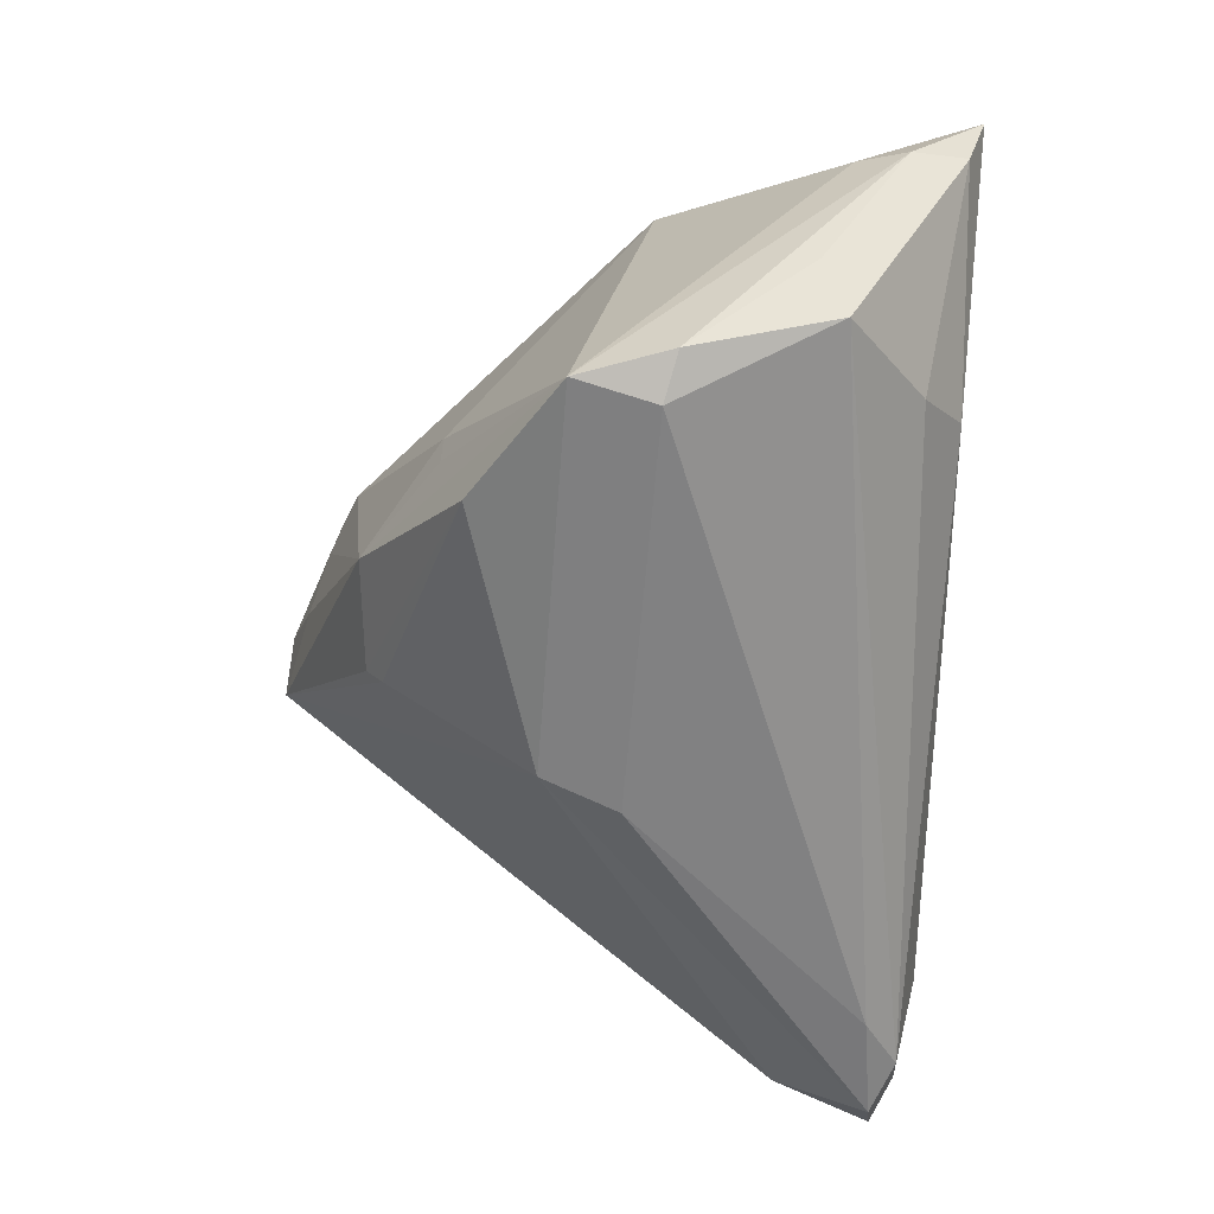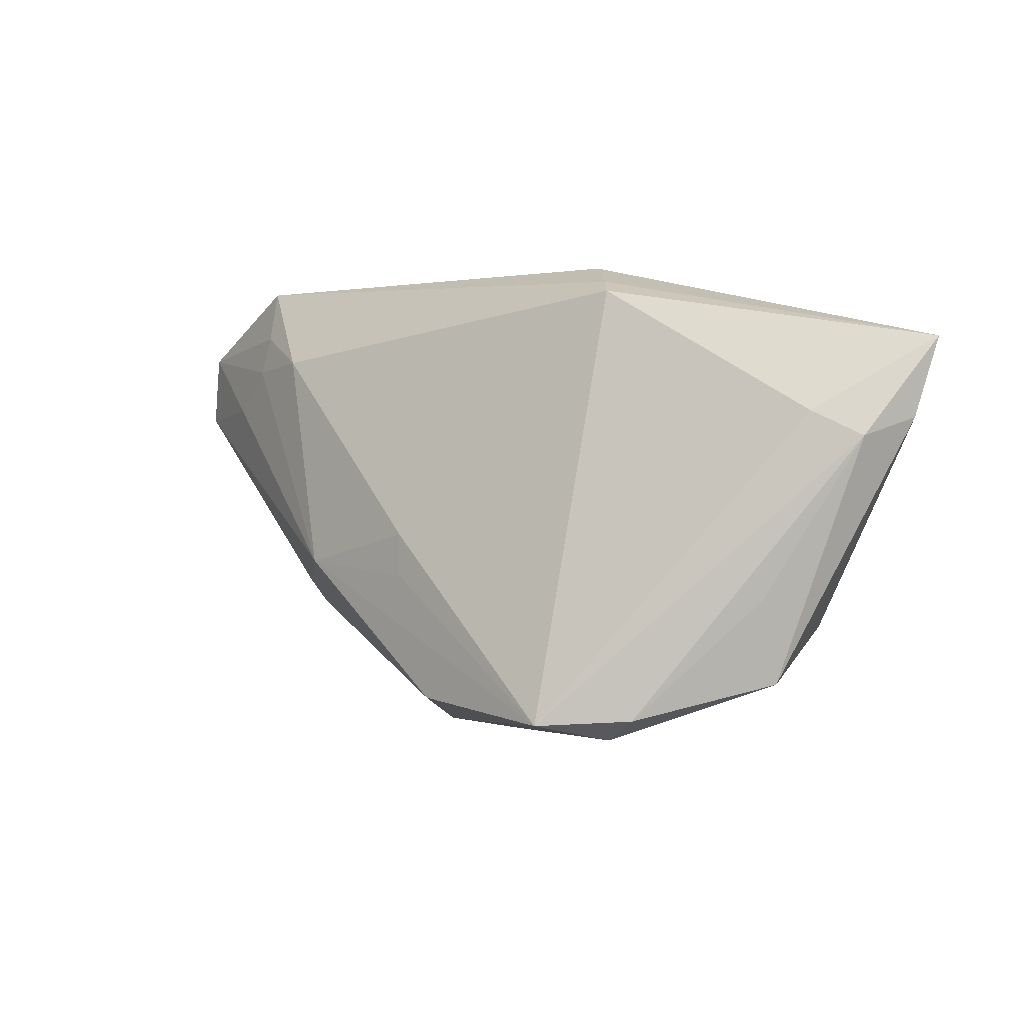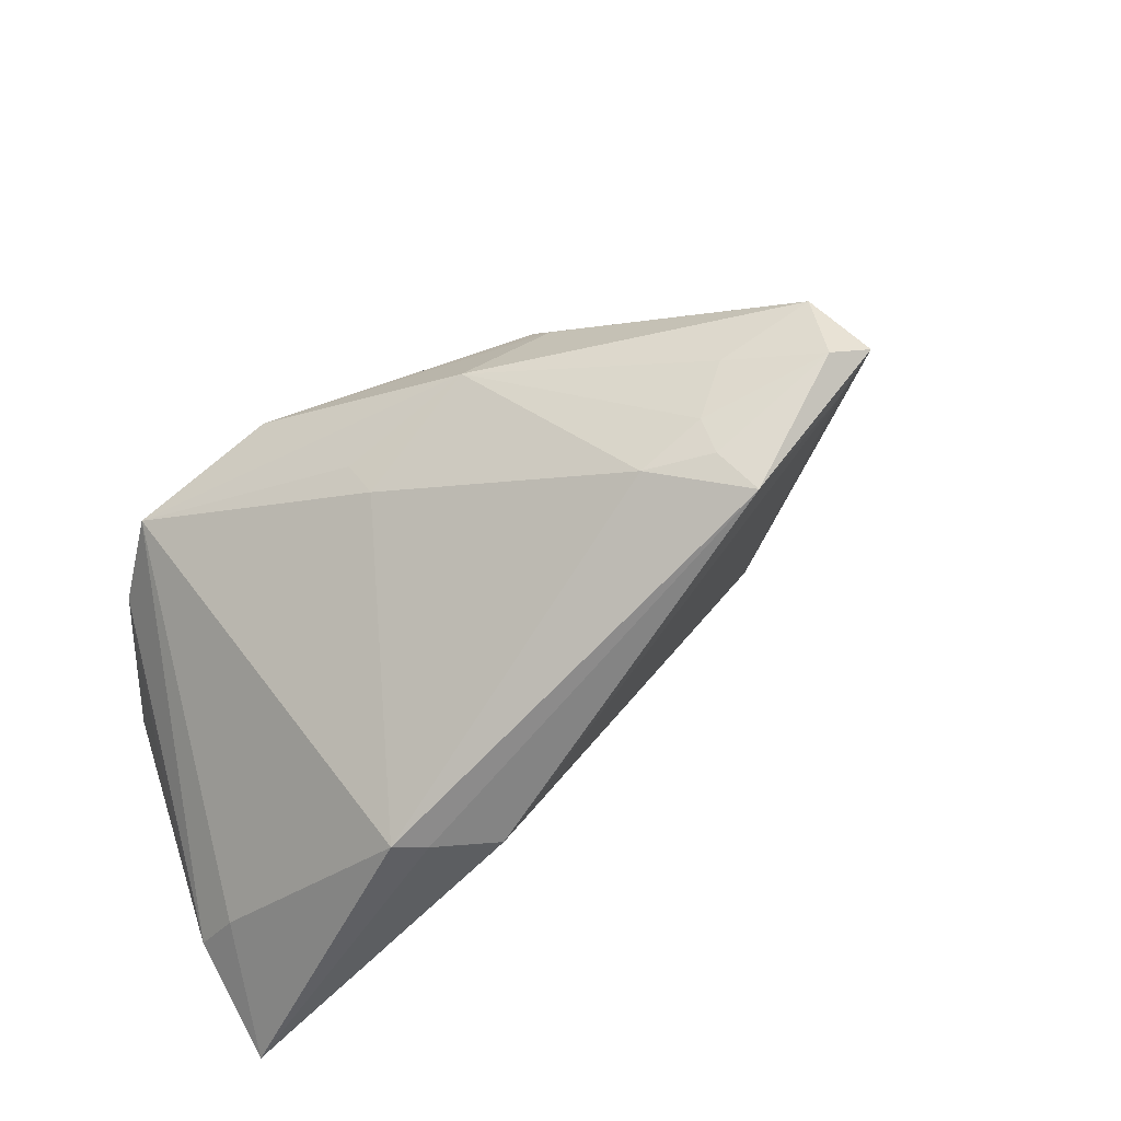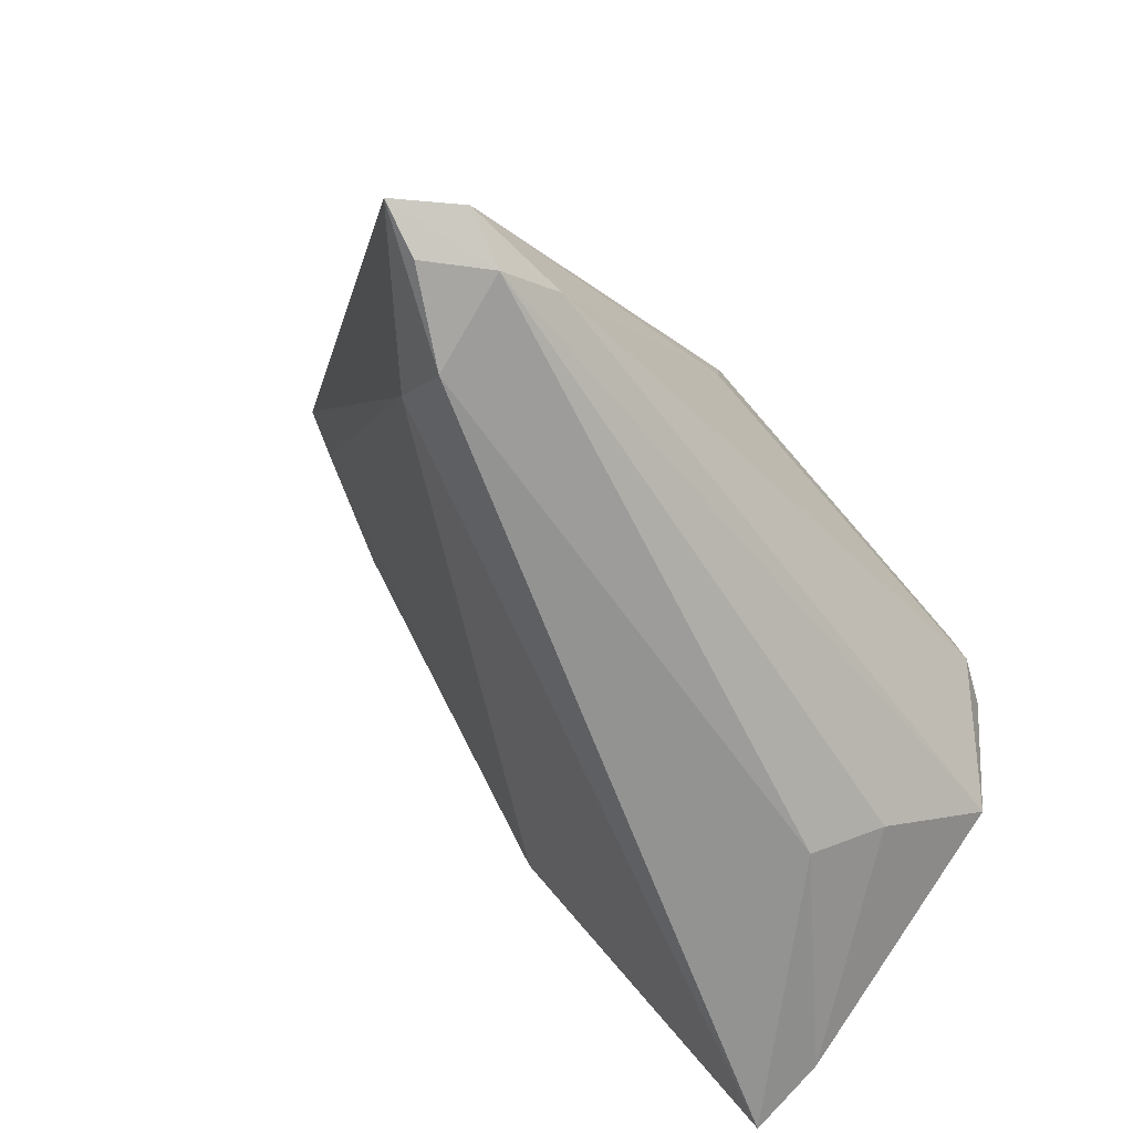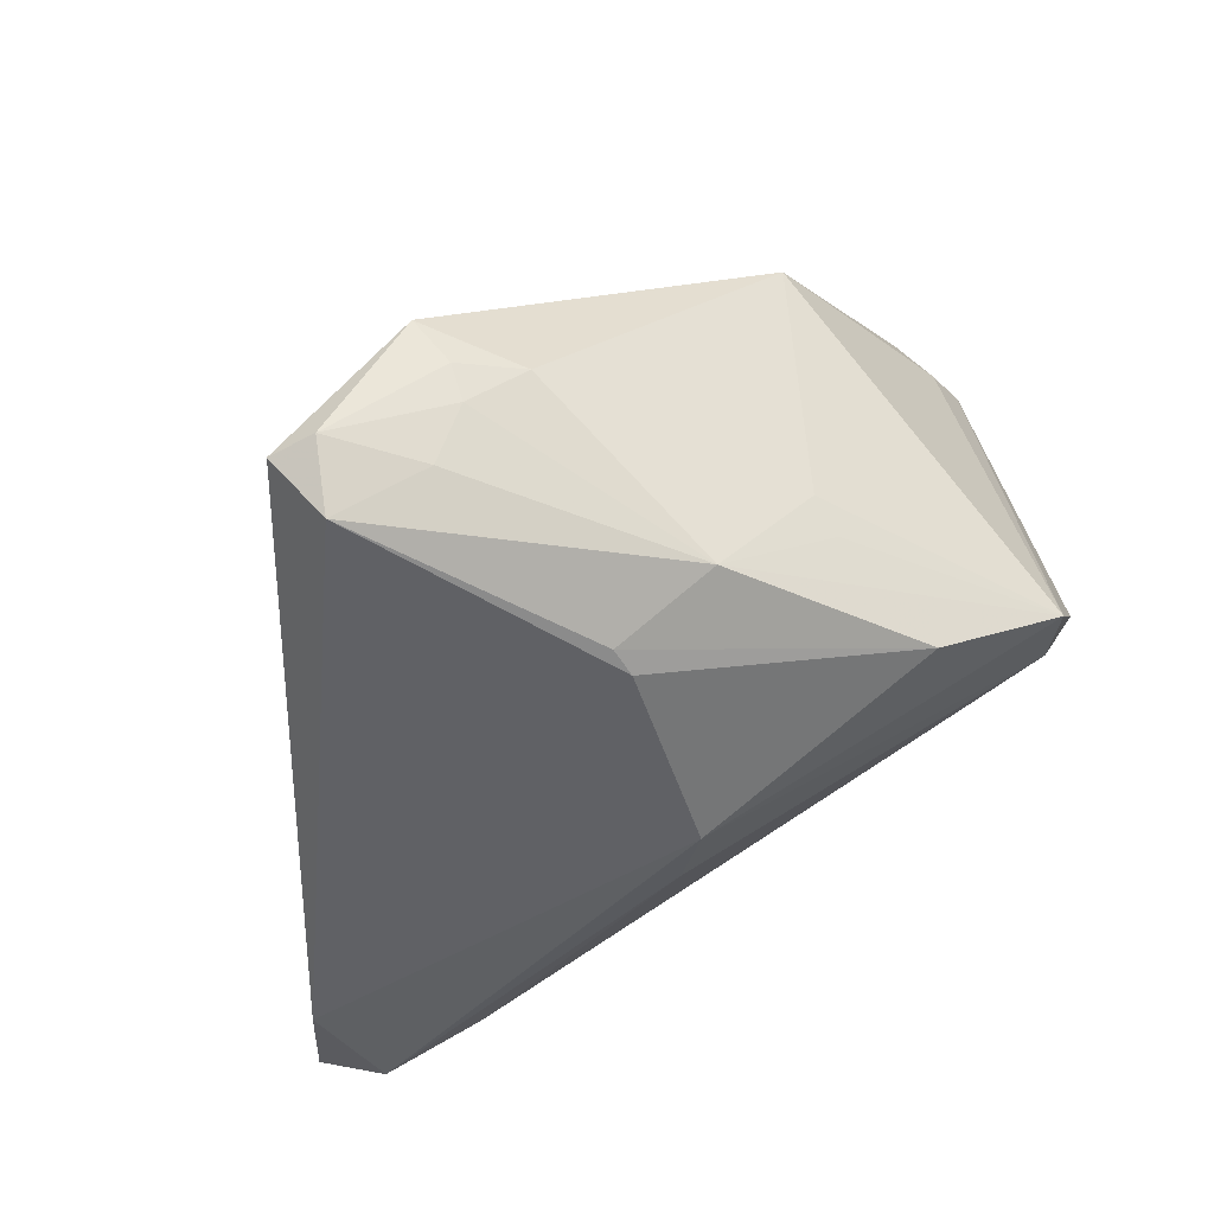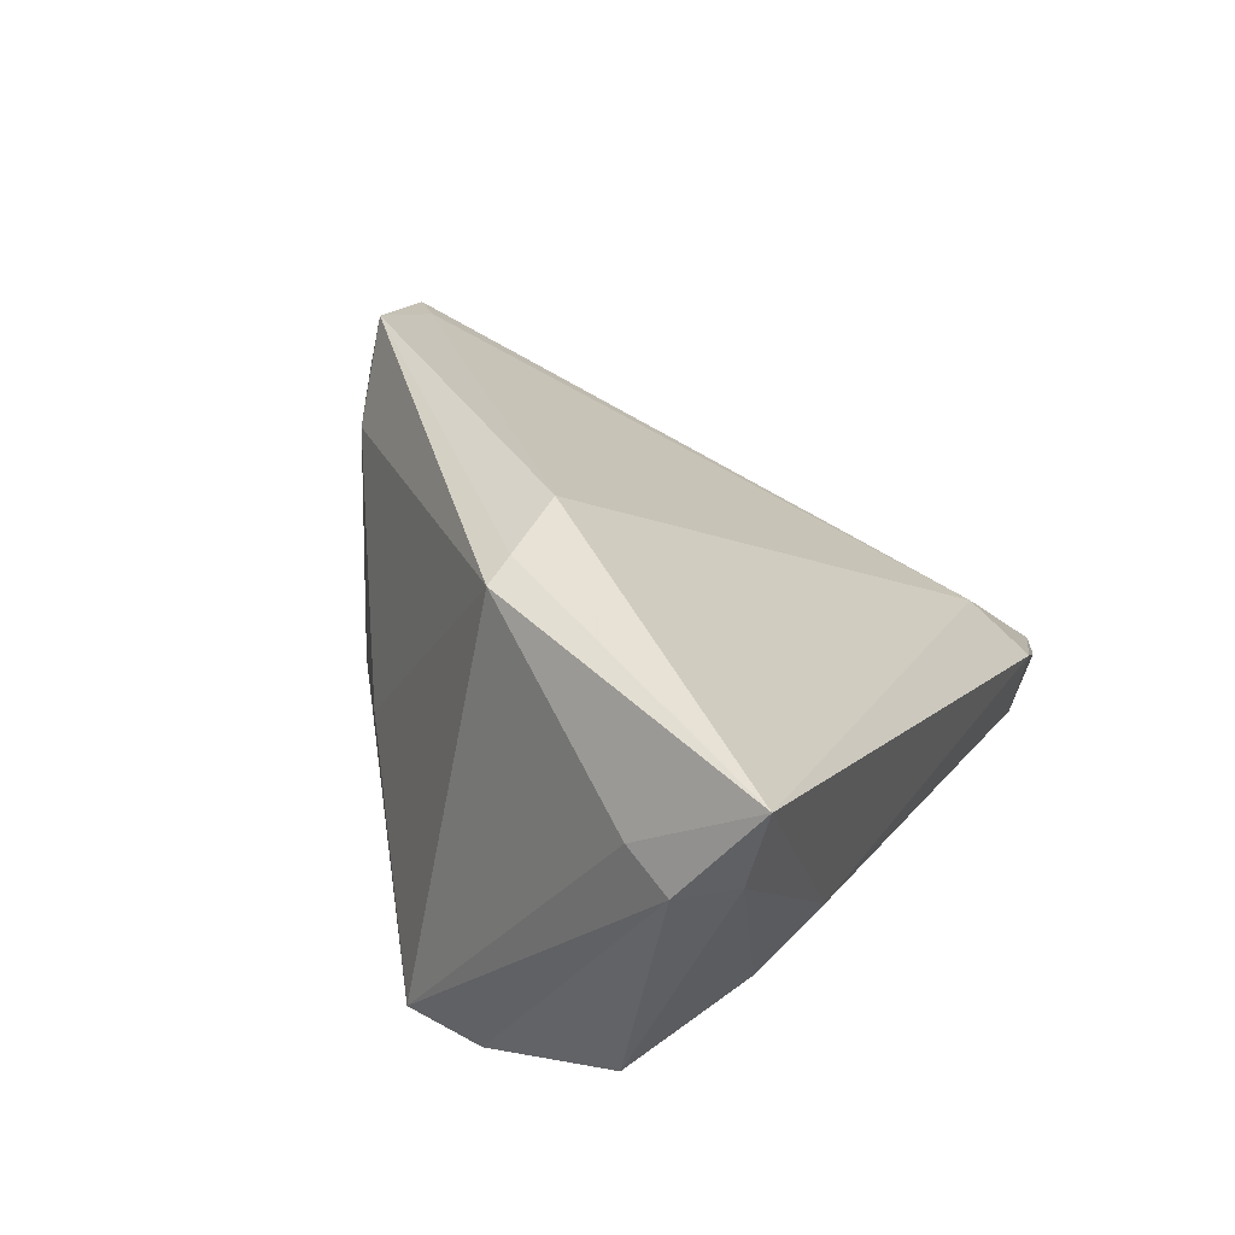
<metadata>
{"format":"obj","ext":"obj","renderer":"f3d","projection":"perspective","resolution":1024,"background":"white","views":[{"elev":-60.5,"azim":-93.6,"up":"+Z"},{"elev":-4.0,"azim":-102.5,"up":"+Z"},{"elev":44.5,"azim":-33.9,"up":"+Y"},{"elev":-63.1,"azim":130.3,"up":"+Y"},{"elev":77.5,"azim":148.8,"up":"+Y"},{"elev":29.5,"azim":-66.3,"up":"+Z"}]}
</metadata>
<code>
v 0.0481 -0.03008 -0.02384
v -0.04964 -0.03287 0.02148
v -0.0297 0.002203 0.03001
v -0.02189 0.0009761 0.03313
v 0.01017 0.03333 -0.005335
v 0.02516 0.04503 0.02637
v 0.04111 -0.0256 -0.02595
v -0.01742 0.02563 -0.0007541
v -0.003281 0.03453 -0.003486
v 0.009688 0.03126 -0.008299
v -0.01725 0.0256 -0.005914
v -0.03346 0.002998 0.02821
v -0.03067 -0.02482 -0.01229
v 0.05452 -0.03106 -0.01854
v 0.002597 0.03691 0.02334
v -0.04453 -0.01266 -0.009509
v 0.01066 0.04019 0.02301
v -0.0487 -0.03011 0.0119
v 0.06056 -0.02867 -0.01983
v -0.02502 -0.03019 -0.005542
v 0.02539 0.0394 0.02815
v 0.05794 -0.01703 -0.01626
v 0.009497 0.03924 0.02752
v 0.01383 0.004038 -0.02595
v -0.04993 -0.02329 0.009473
v 0.03048 0.04353 0.02713
v 0.02866 0.04516 0.01826
v 0.05432 -0.02739 -0.02538
v 0.01666 0.04226 0.01828
v -0.03452 0.003176 -0.02595
v -0.03624 0.01269 -0.02413
v -0.04226 -0.01504 -0.0193
v -0.04737 -0.0177 0.01256
v 0.01069 0.01332 -0.02448
v -0.02038 0.02264 -0.02107
v 0.01048 0.03822 0.03381
v 0.04313 -0.02512 -0.006103
v 0.04449 -0.03287 -0.01292
v -0.0398 0.001843 -0.02357
f 31 34 30
f 39 25 31
f 31 30 39
f 39 30 32
f 2 4 3
f 37 21 4
f 37 4 2
f 4 21 36
f 36 3 4
f 35 34 31
f 31 9 35
f 17 9 15
f 11 9 31
f 19 14 1
f 32 1 13
f 13 1 20
f 18 25 32
f 32 13 18
f 2 25 18
f 18 13 20
f 18 20 2
f 24 30 34
f 32 25 16
f 16 39 32
f 25 39 16
f 31 25 33
f 33 25 2
f 8 11 31
f 15 9 8
f 9 11 8
f 38 14 19
f 19 37 38
f 38 37 2
f 2 20 38
f 20 1 38
f 38 1 14
f 27 22 34
f 19 22 26
f 22 27 26
f 26 37 19
f 21 37 26
f 6 36 26
f 26 36 21
f 26 27 6
f 34 35 10
f 10 27 34
f 29 17 6
f 9 17 29
f 6 27 29
f 29 27 9
f 15 36 23
f 23 17 15
f 23 36 6
f 6 17 23
f 32 30 7
f 7 1 32
f 30 24 7
f 2 3 12
f 12 33 2
f 31 33 12
f 12 8 31
f 15 8 12
f 12 36 15
f 3 36 12
f 5 35 9
f 5 10 35
f 9 27 5
f 27 10 5
f 19 1 28
f 1 7 28
f 28 7 24
f 28 22 19
f 34 22 28
f 28 24 34

</code>
